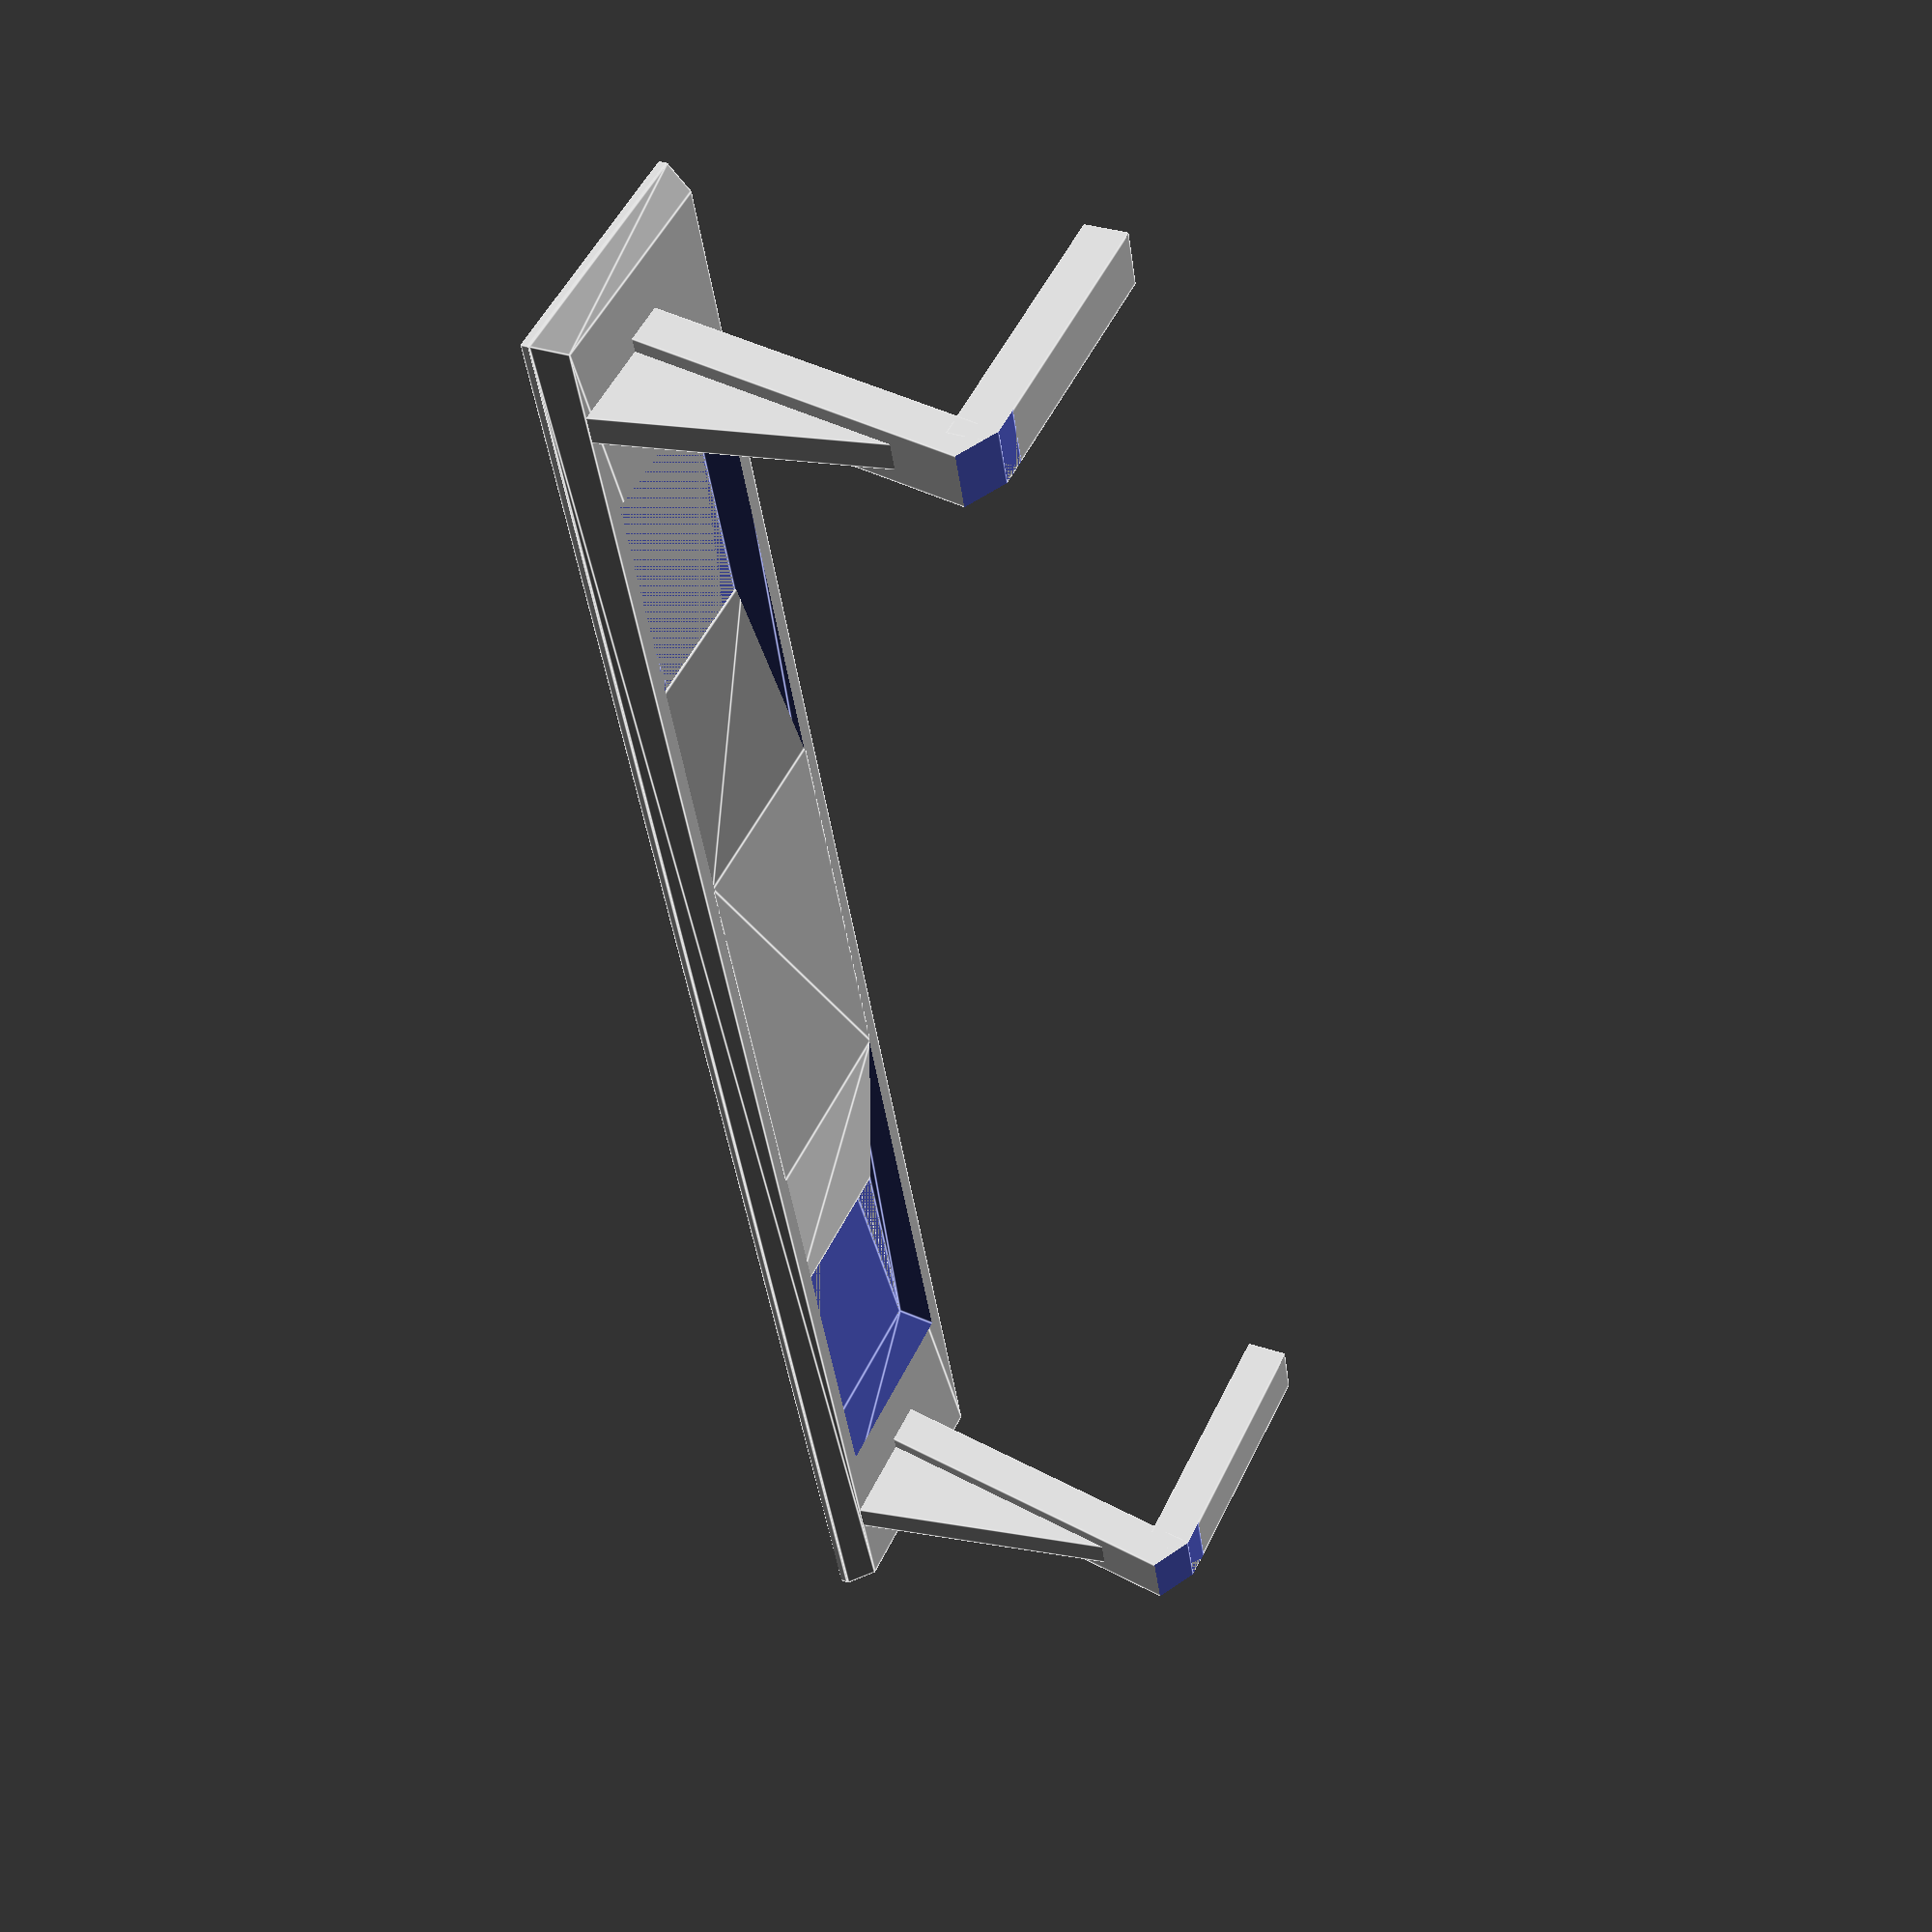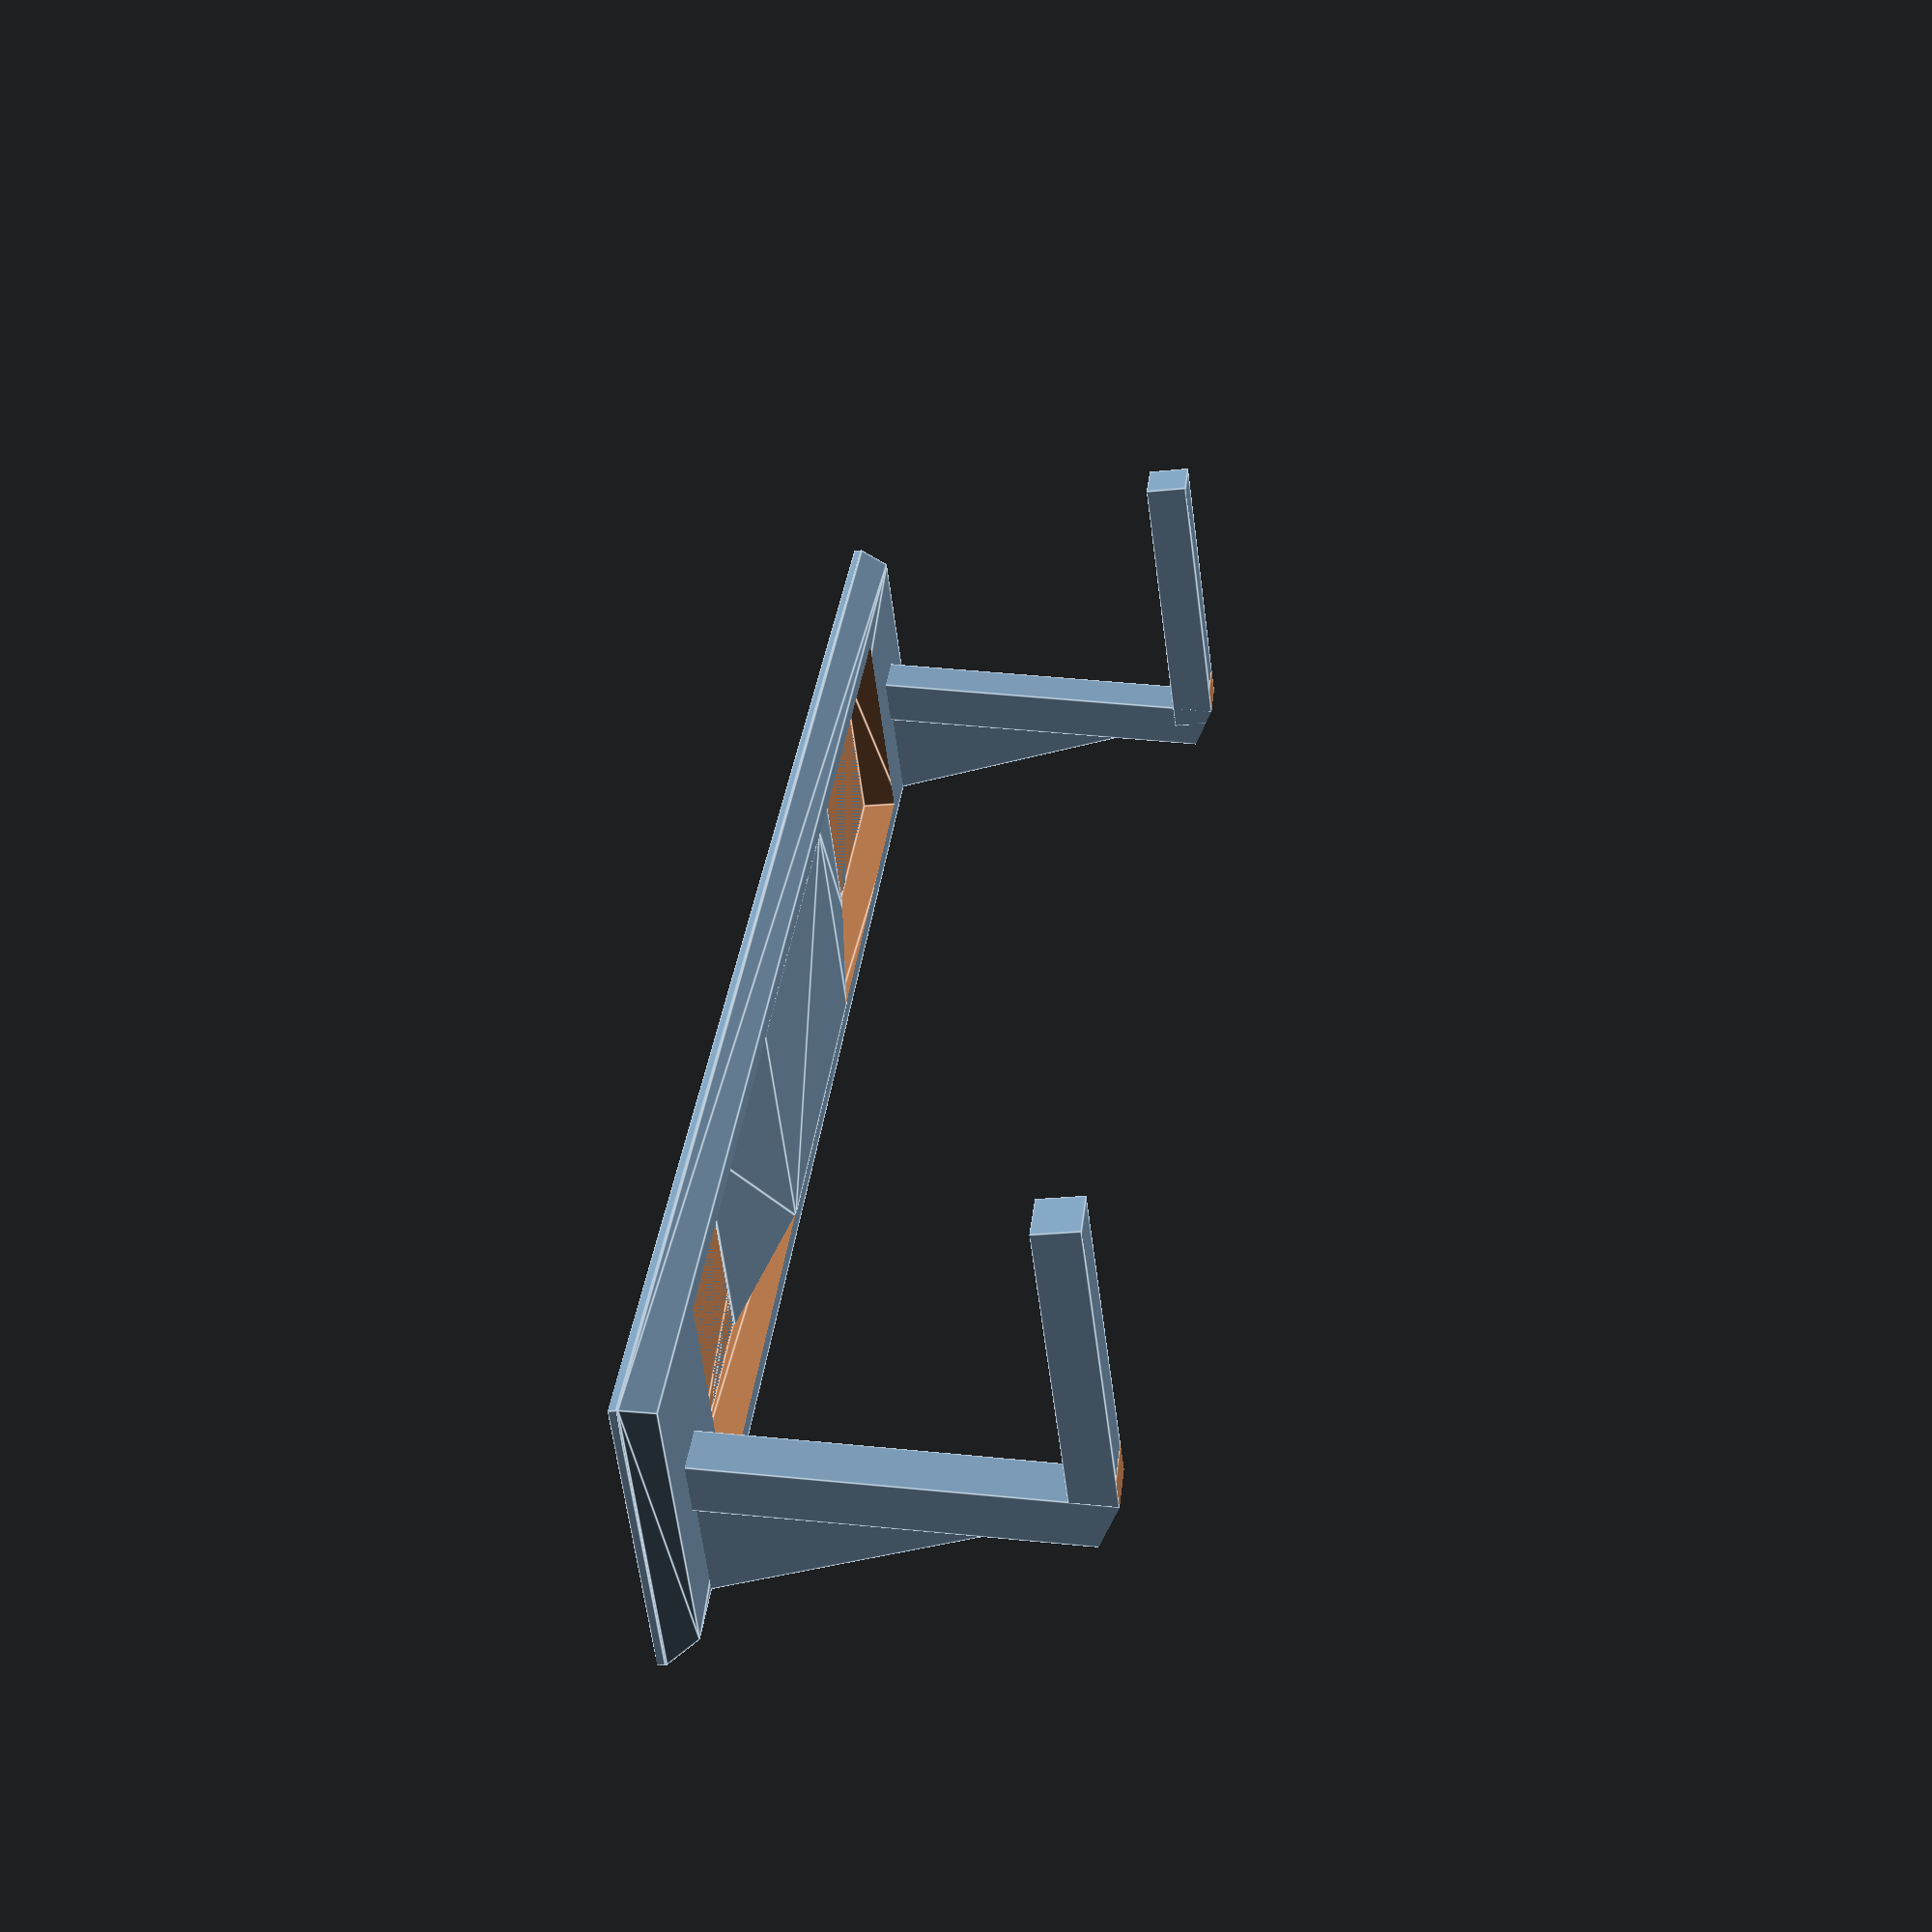
<openscad>
echo(version=version());
// Base Config
base_W = 120; // Min Size < 10
base_H = 40; // Min Size < 40
base_T = 0.5; // Fix Size = 0.5 for Stapler
default_S = 12; // Fix Size = 12 for Stapler (Stapler size)
default_T = 3.0; // Fix Size = 2.0 for Stapler (base_T < default_T)
$fn = 60;

// hock brock
translate([5, 3, 27.5]) rotate([-90, 0, 0]) hock();
translate([115, 3, 27.5]) rotate([-90, 0, 0]) hock();


// base
translate([0, 0, -0.5]) cube([125, 18, 0.5]);
//main part
difference(){
    union(){
        hull() {
            cube([125, 18, 0.1]);
            translate([1, 1, 2]) cube([123, 16, 0.1]);
        }
    }
    translate([14, 2, 0]) stapler_area(base_T,base_W - 20,default_S,default_T);
}

hull() {
    translate([33, 2, 0]) cube([60, 14, 0.1]);
    translate([48, 2, 2]) cube([30, 14, 0.1]);
}

module hock() {
    difference(){
        union(){
            translate([0, 0, 2]) cube([4, 3, 20]);
            rotate([10, 0, 0]) cube([4, 28, 3]);
        }
        translate([-0.5, -5, 0]) cube(5);
        translate([4.5, 0, 1]) rotate([0, -90, 0]) cylinder(h=5, r=2, center=false, $fn=3);
    }
    translate([3, 19, 2]) rotate([90, 0, -90]) scale([18,5,1]) cylinder(h=2, r=1, center=false, $fn=3);
}

module stapler_area(bt,bw,ds,dt) {
    hull() {
        translate([0, 0, dt - bt]) cube([bw - dt, ds + 2, 0.1]);
        translate([1, 1, 0]) cube([bw - dt * 2, ds, 0.1]);
    }
}

module staple_base(bt,bw,bh,ds,dt) {
    union() {
        // Base1(Bottom)
        cube([bw, bh, bt]);
        // Base2(Top)
        translate([0, 0, bt]) {
            difference() {
                // Base2_body
                hull() {
                    translate([1, 1, dt - bt]) cube([bw - 2, bh - 2, 0.1]);
                    translate([0, 0, 0]) cube([bw, bh, 0.1]);
                }
                // Base2_stapler_area1(Top)
                # translate([dt - 1, dt - 1, 0]) stapler_area(bt,bw,ds,dt);
                // Base2_stapler_area2(Bottom)
                # translate([dt - 1, bh - ds - dt - 1, 0]) stapler_area(bt,bw,ds,dt);
            }
        }
    }
}
</openscad>
<views>
elev=329.1 azim=72.3 roll=296.1 proj=p view=edges
elev=206.3 azim=125.8 roll=260.8 proj=p view=edges
</views>
